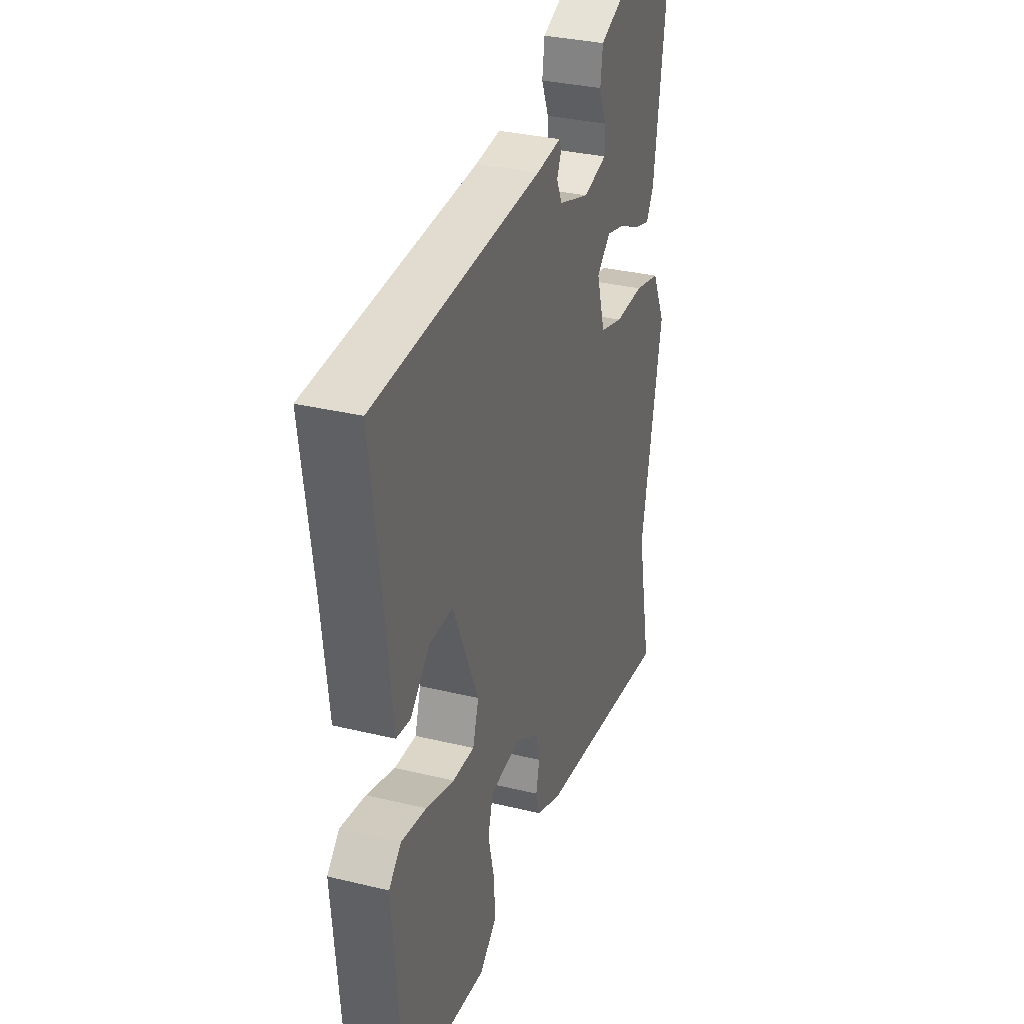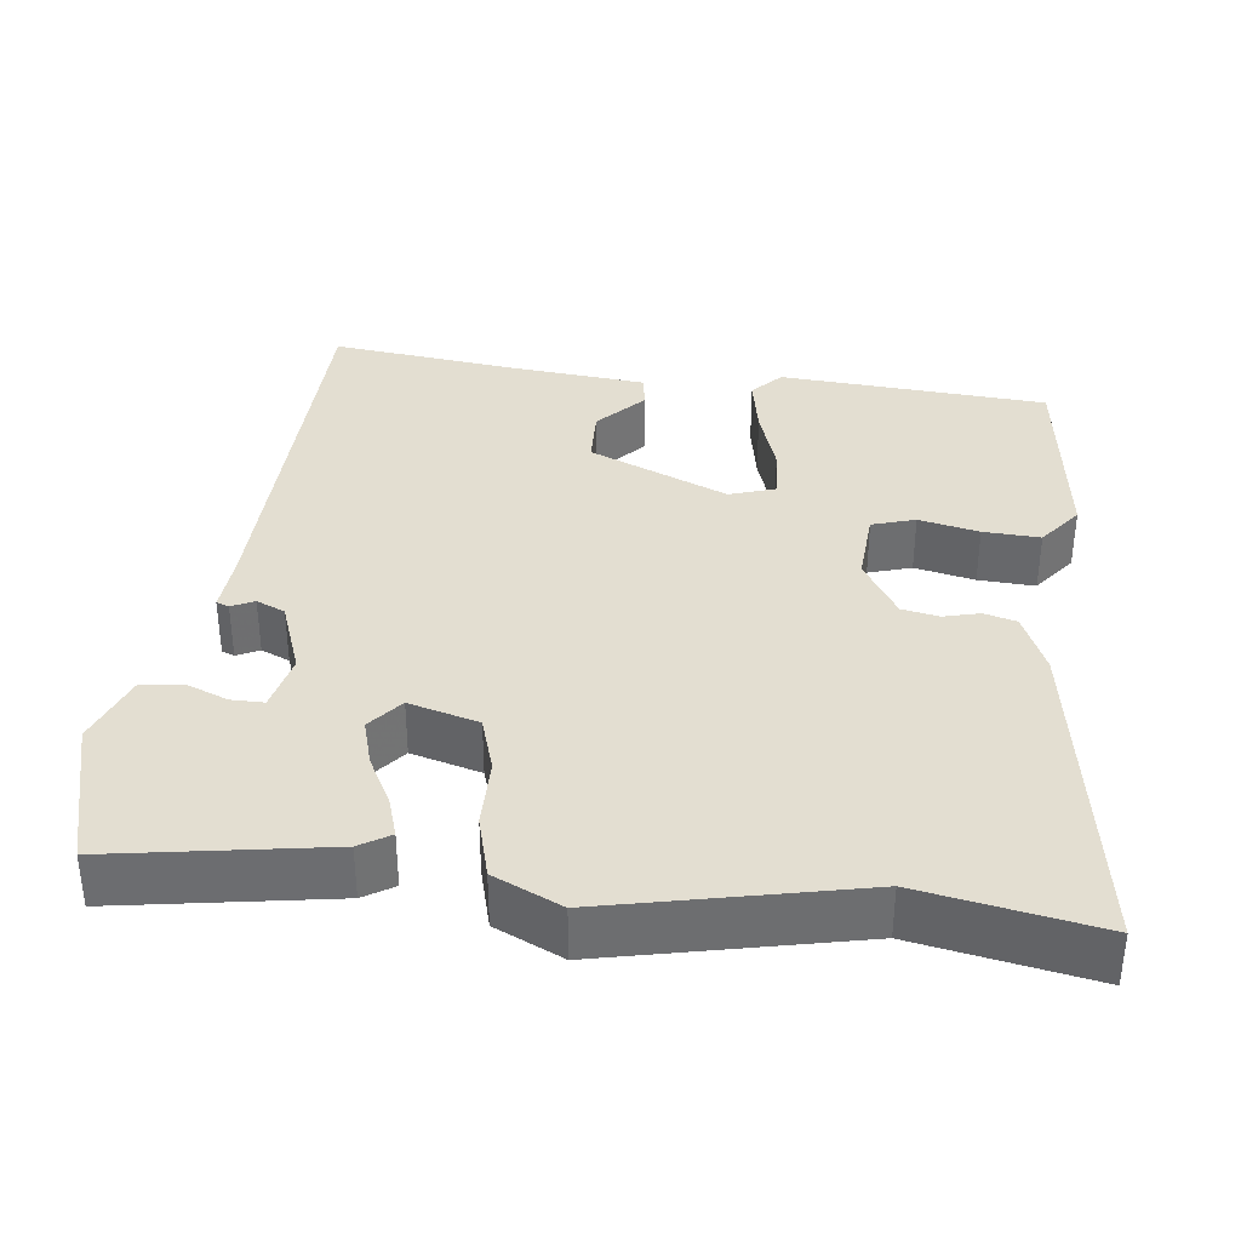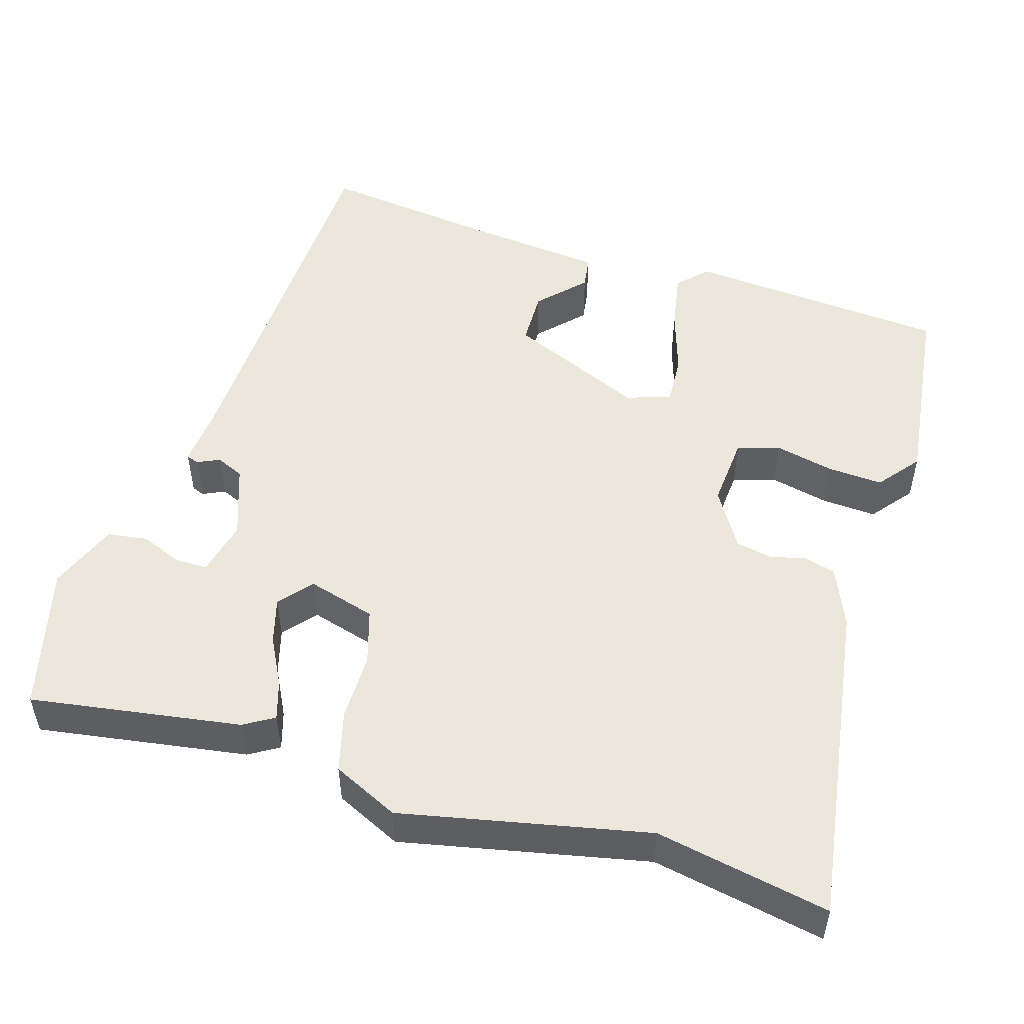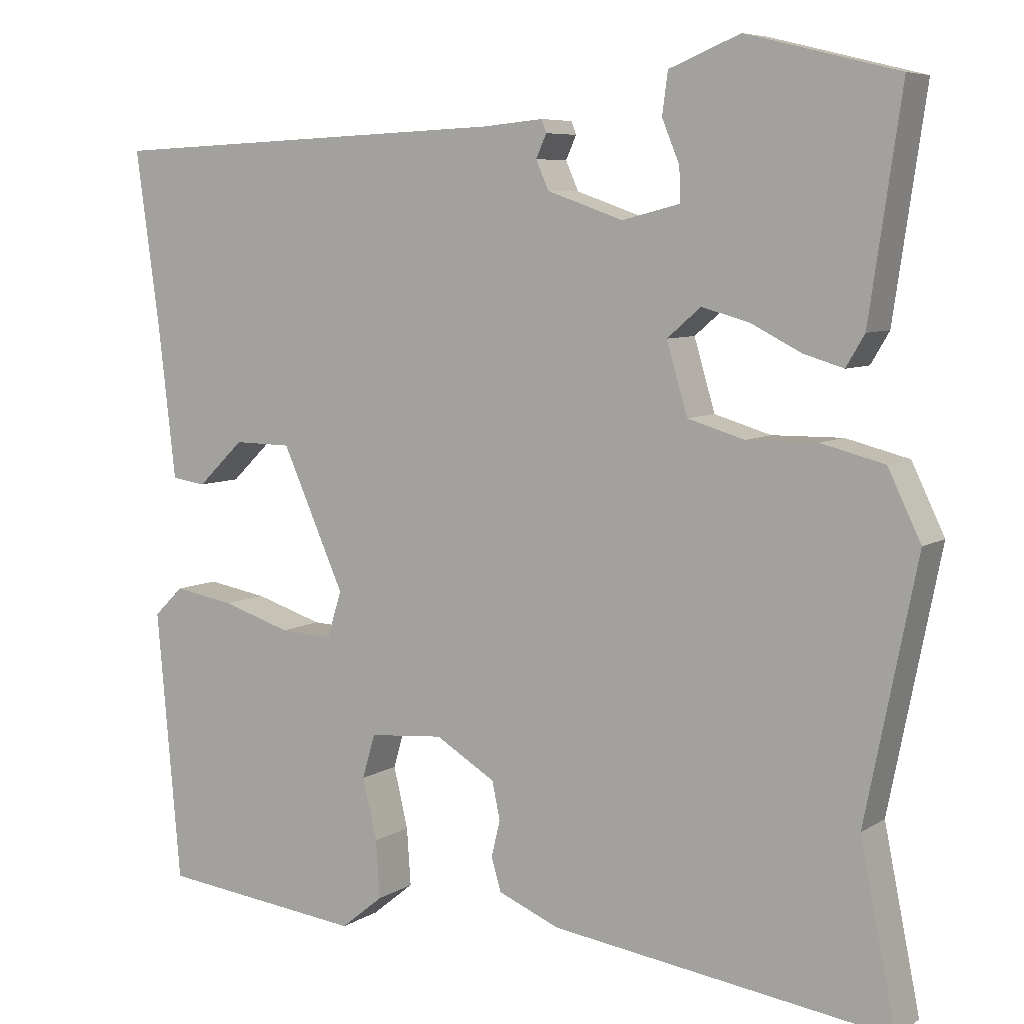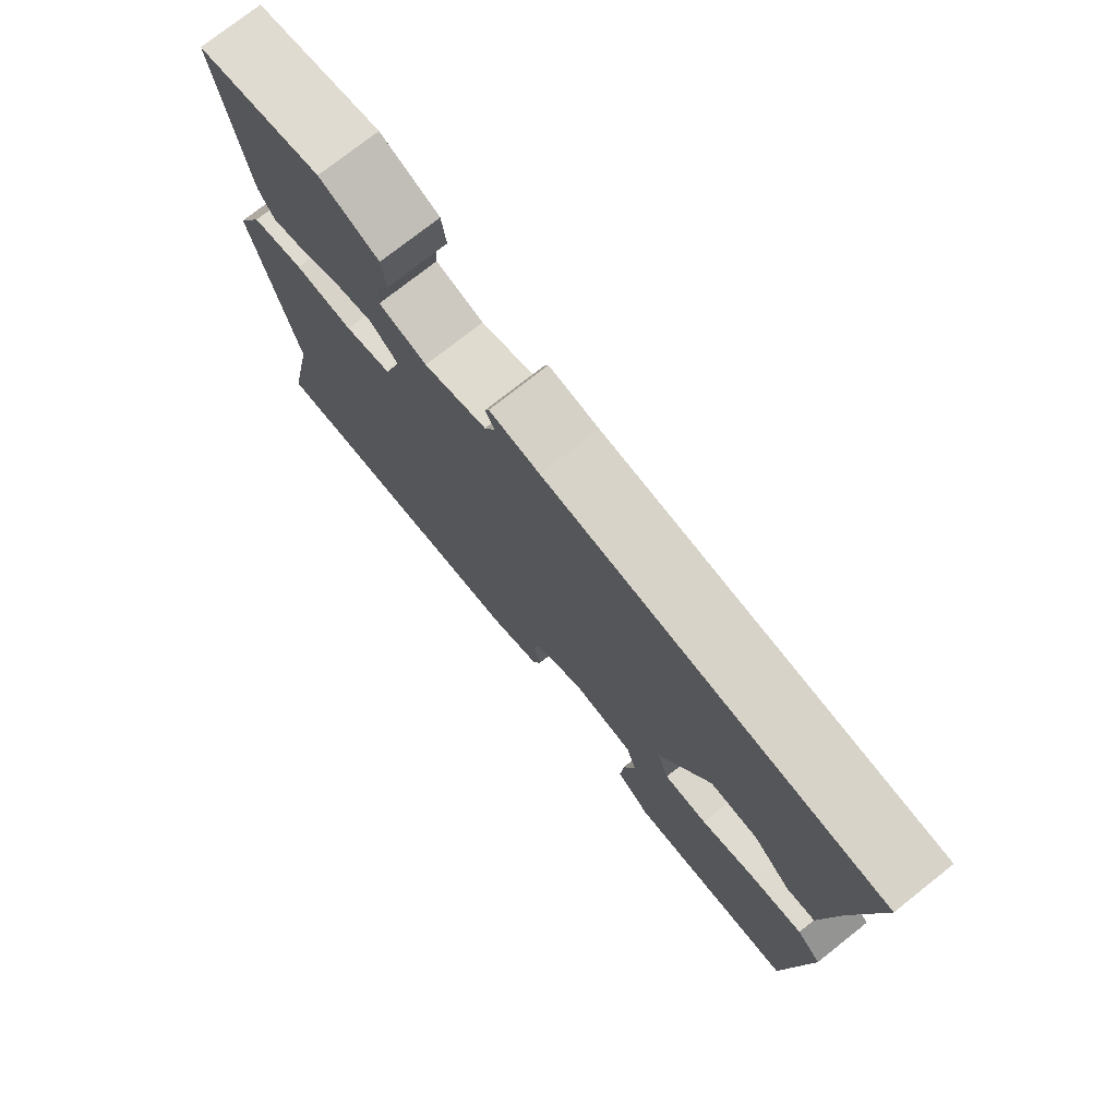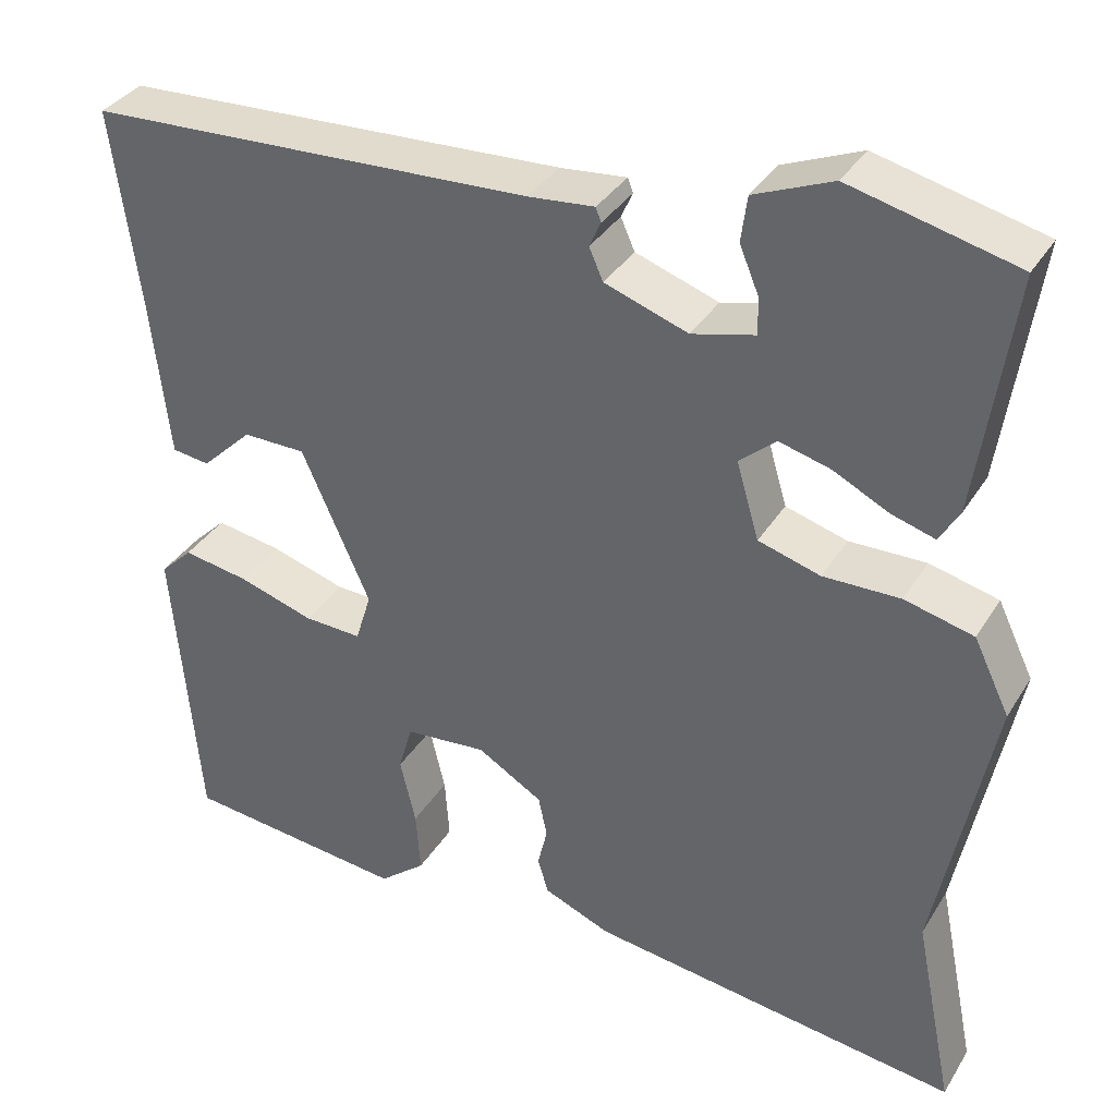
<metadata>
{"format":"obj","ext":"obj","renderer":"f3d","projection":"perspective","resolution":1024,"background":"white","views":[{"elev":32.5,"azim":-71.3,"up":"+Z"},{"elev":36.2,"azim":95.8,"up":"+Y"},{"elev":51.0,"azim":106.4,"up":"+Y"},{"elev":6.8,"azim":30.4,"up":"+Z"},{"elev":75.7,"azim":-128.3,"up":"+Z"},{"elev":35.0,"azim":27.6,"up":"+Z"}]}
</metadata>
<code>
v -0.524 0.07 0.432
v -0.015 0.07 0.453
v 0.061 0.07 0.46
v 0.067 0.07 0.444
v 0.054 0.07 0.415
v 0.07 0.07 0.379
v 0.165 0.07 0.346
v 0.237 0.07 0.364
v 0.236 0.07 0.406
v 0.214 0.07 0.459
v 0.221 0.07 0.511
v 0.31 0.07 0.547
v 0.499 0.07 0.5
v 0.459 0.07 0.227
v 0.436 0.07 0.188
v 0.386 0.07 0.203
v 0.323 0.07 0.235
v 0.264 0.07 0.251
v 0.222 0.07 0.215
v 0.248 0.07 0.127
v 0.319 0.07 0.106
v 0.407 0.07 0.107
v 0.486 0.07 0.087
v 0.527 0.07 0.002
v 0.463 0.07 -0.317
v 0.508 0.07 -0.54
v 0.083 0.07 -0.48
v 0.006 0.07 -0.448
v -0.006 0.07 -0.407
v 0.005 0.07 -0.361
v -0.005 0.07 -0.314
v -0.08 0.07 -0.269
v -0.173 0.07 -0.277
v -0.189 0.07 -0.332
v -0.171 0.07 -0.408
v -0.166 0.07 -0.48
v -0.219 0.07 -0.523
v -0.474 0.07 -0.494
v -0.504 0.07 -0.155
v -0.467 0.07 -0.119
v -0.391 0.07 -0.132
v -0.305 0.07 -0.159
v -0.239 0.07 -0.162
v -0.221 0.07 -0.104
v -0.299 0.07 0.071
v -0.371 0.07 0.072
v -0.429 0.07 0.016
v -0.472 0.07 0.022
v -0.493 0.07 0.206
v -0.524 0 0.432
v -0.015 0 0.453
v 0.061 0 0.46
v 0.067 0 0.444
v 0.054 0 0.415
v 0.07 0 0.379
v 0.165 0 0.346
v 0.237 0 0.364
v 0.236 0 0.406
v 0.214 0 0.459
v 0.221 0 0.511
v 0.31 0 0.547
v 0.499 0 0.5
v 0.459 0 0.227
v 0.436 0 0.188
v 0.386 0 0.203
v 0.323 0 0.235
v 0.264 0 0.251
v 0.222 0 0.215
v 0.248 0 0.127
v 0.319 0 0.106
v 0.407 0 0.107
v 0.486 0 0.087
v 0.527 0 0.002
v 0.463 0 -0.317
v 0.508 0 -0.54
v 0.083 0 -0.48
v 0.006 0 -0.448
v -0.006 0 -0.407
v 0.005 0 -0.361
v -0.005 0 -0.314
v -0.08 0 -0.269
v -0.173 0 -0.277
v -0.189 0 -0.332
v -0.171 0 -0.408
v -0.166 0 -0.48
v -0.219 0 -0.523
v -0.474 0 -0.494
v -0.504 0 -0.155
v -0.467 0 -0.119
v -0.391 0 -0.132
v -0.305 0 -0.159
v -0.239 0 -0.162
v -0.221 0 -0.104
v -0.299 0 0.071
v -0.371 0 0.072
v -0.429 0 0.016
v -0.472 0 0.022
v -0.493 0 0.206
f 46 47 48 49
f 45 46 49 1
f 39 40 41 42
f 39 42 43
f 38 39 43
f 37 38 43
f 34 35 36 37
f 34 37 43 44
f 27 28 29 30
f 25 26 27 30
f 25 30 31
f 24 25 31 32
f 21 22 23 24
f 20 21 24 32
f 14 15 16 17
f 14 17 18
f 13 14 18
f 12 13 18 19
f 9 10 11 12
f 8 9 12
f 2 3 4 5
f 45 1 2 5
f 44 45 5 6
f 33 34 44
f 19 20 32 33
f 8 12 19
f 7 8 19 33
f 6 7 33 44
f 98 97 96 95
f 50 98 95 94
f 91 90 89 88
f 92 91 88
f 92 88 87
f 92 87 86
f 86 85 84 83
f 93 92 86 83
f 79 78 77 76
f 79 76 75 74
f 80 79 74
f 81 80 74 73
f 73 72 71 70
f 81 73 70 69
f 66 65 64 63
f 67 66 63
f 67 63 62
f 68 67 62 61
f 61 60 59 58
f 61 58 57
f 54 53 52 51
f 54 51 50 94
f 55 54 94 93
f 93 83 82
f 82 81 69 68
f 68 61 57
f 82 68 57 56
f 93 82 56 55
f 1 50 51 2
f 2 51 52 3
f 3 52 53 4
f 4 53 54 5
f 5 54 55 6
f 6 55 56 7
f 7 56 57 8
f 8 57 58 9
f 9 58 59 10
f 10 59 60 11
f 11 60 61 12
f 12 61 62 13
f 13 62 63 14
f 14 63 64 15
f 15 64 65 16
f 16 65 66 17
f 17 66 67 18
f 18 67 68 19
f 19 68 69 20
f 20 69 70 21
f 21 70 71 22
f 22 71 72 23
f 23 72 73 24
f 24 73 74 25
f 25 74 75 26
f 26 75 76 27
f 27 76 77 28
f 28 77 78 29
f 29 78 79 30
f 30 79 80 31
f 31 80 81 32
f 32 81 82 33
f 33 82 83 34
f 34 83 84 35
f 35 84 85 36
f 36 85 86 37
f 37 86 87 38
f 38 87 88 39
f 39 88 89 40
f 40 89 90 41
f 41 90 91 42
f 42 91 92 43
f 43 92 93 44
f 44 93 94 45
f 45 94 95 46
f 46 95 96 47
f 47 96 97 48
f 48 97 98 49
f 49 98 50 1

</code>
